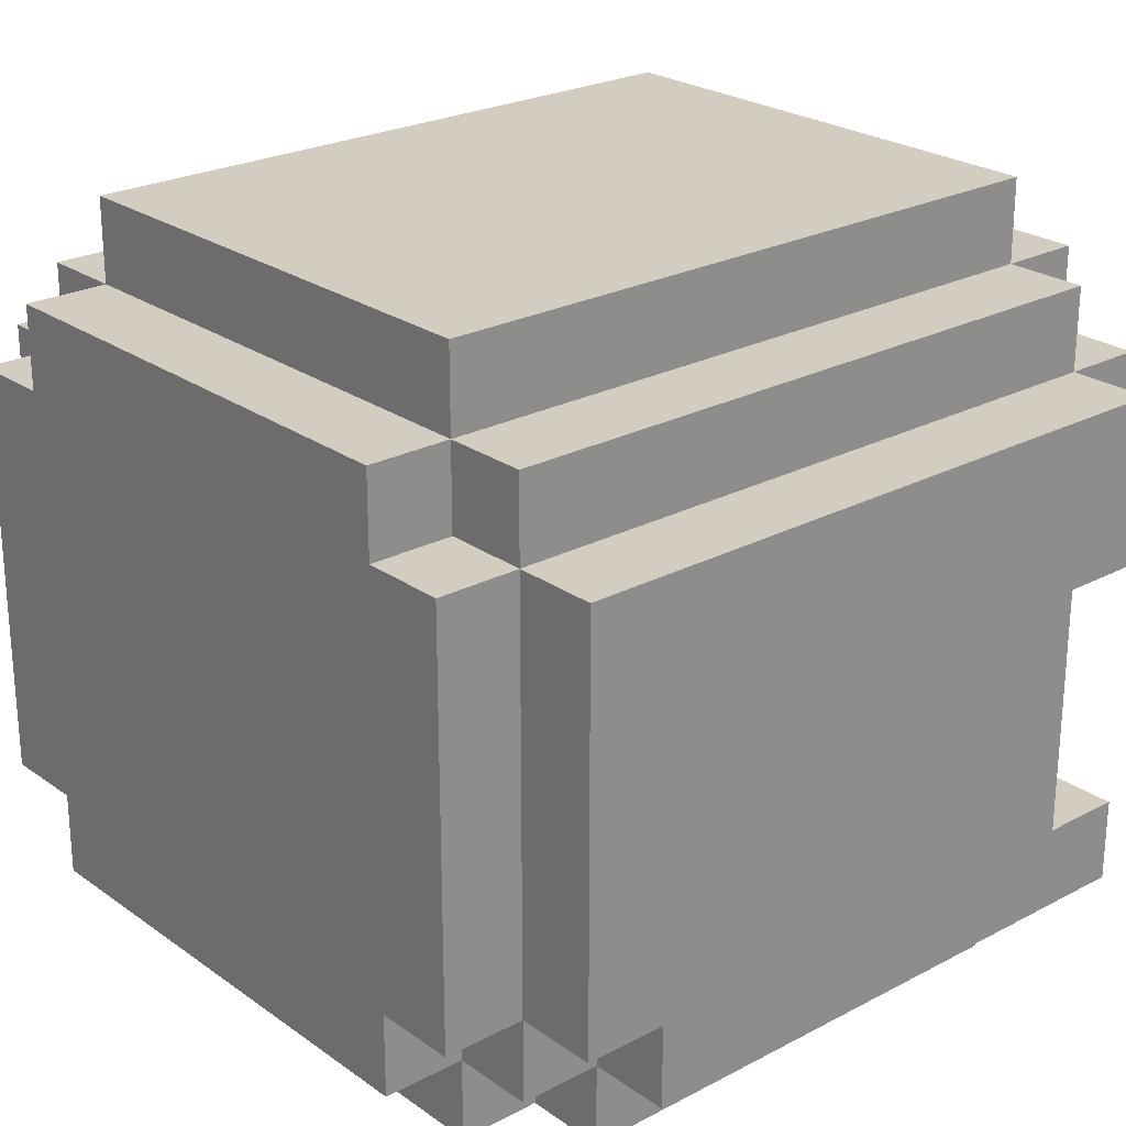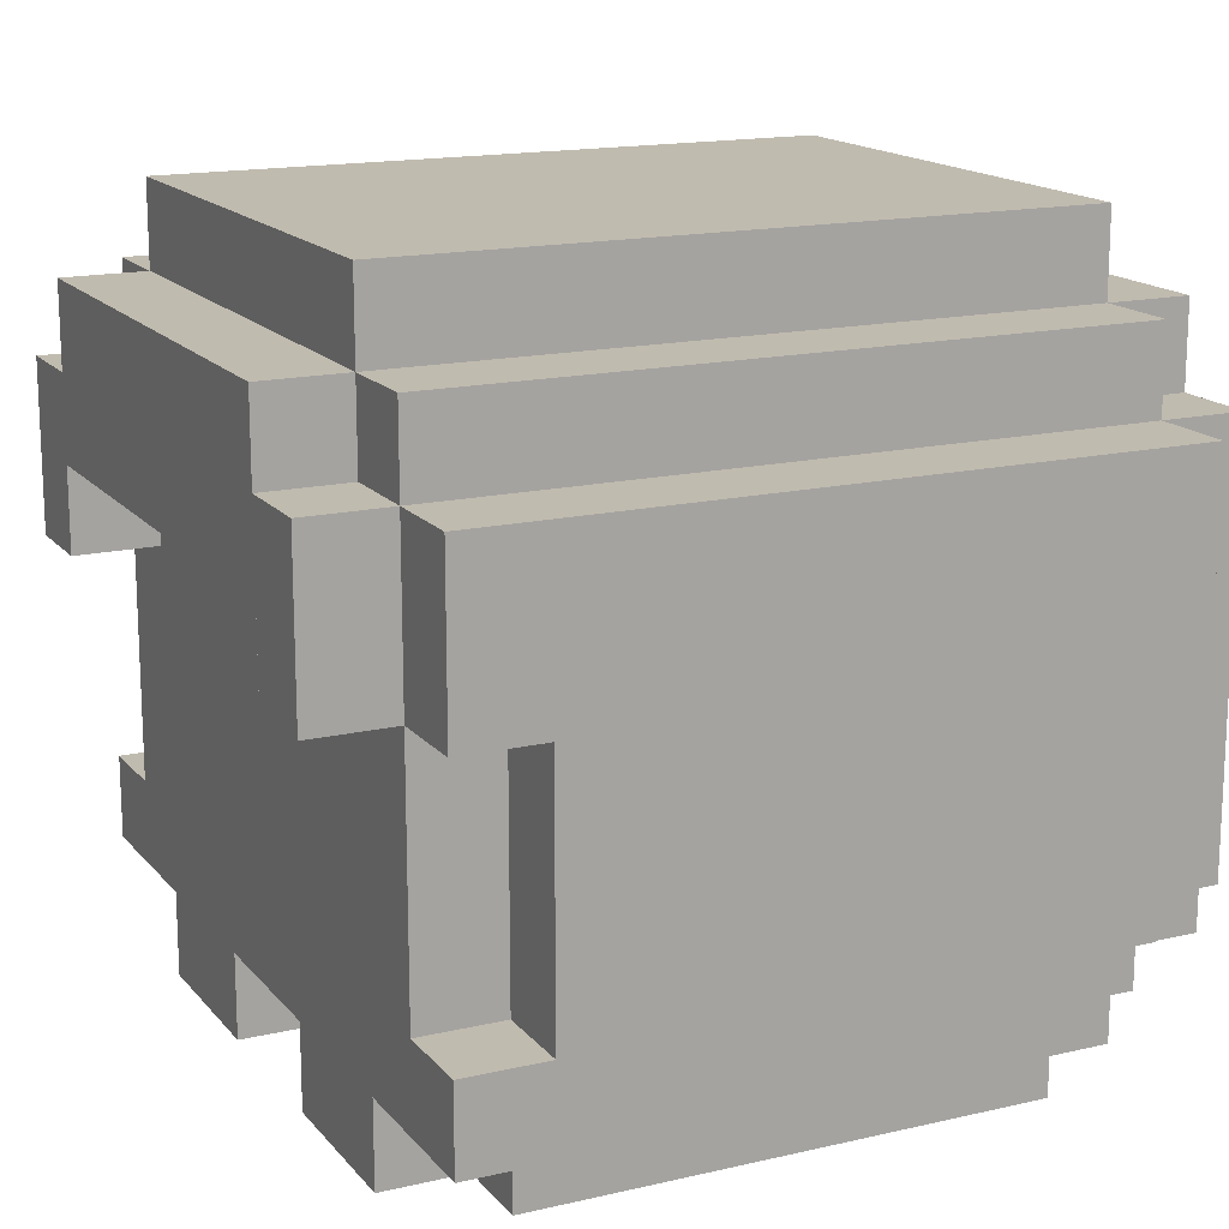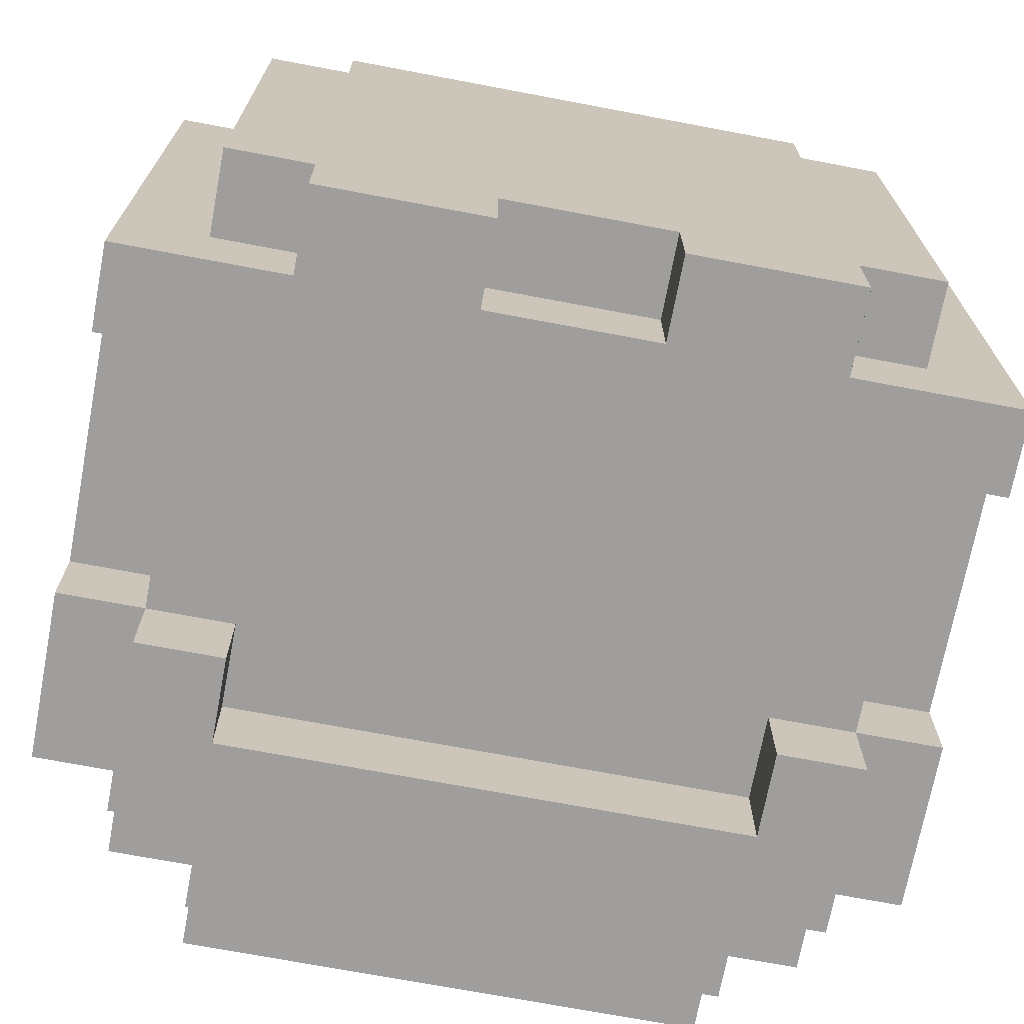
<metadata>
{"format":"obj","ext":"obj","renderer":"f3d","projection":"perspective","resolution":1024,"background":"white","views":[{"elev":24.4,"azim":49.1,"up":"+Y"},{"elev":15.9,"azim":-115.8,"up":"+Y"},{"elev":-71.1,"azim":-10.7,"up":"+Z"}]}
</metadata>
<code>
o
v -0.5 -0.3 0.3
v -0.5 -0.3 -0.3
v -0.5 -0.3 -0.4
v -0.5 -0.2 0.4
v -0.5 -0.2 0.3
v -0.5 -0.2 0.1
v -0.5 -0.2 -0.1
v -0.5 -0.2 -0.2
v -0.5 -0.2 -0.3
v -0.5 -0.2 -0.4
v -0.5 0.1 -0.2
v -0.5 0.1 -0.3
v -0.5 0.1 -0.4
v -0.5 0.2 -0.3
v -0.5 0.2 -0.4
v -0.5 0.3 0.4
v -0.5 0.3 0.1
v -0.5 0.3 -0.1
v -0.5 0.3 -0.4
v -0.4 -0.4 0.3
v -0.4 -0.4 -0.3
v -0.4 -0.3 0.4
v -0.4 -0.3 0.3
v -0.4 -0.3 -0.3
v -0.4 -0.2 0.5
v -0.4 -0.2 0.4
v -0.4 -0.2 0.3
v -0.4 -0.2 -0.3
v -0.4 -0.2 -0.4
v -0.4 0.1 -0.3
v -0.4 0.1 -0.4
v -0.4 0.1 -0.5
v -0.4 0.2 -0.4
v -0.4 0.2 -0.5
v -0.4 0.3 0.5
v -0.4 0.3 0.4
v -0.4 0.3 0.1
v -0.4 0.3 -0.1
v -0.4 0.3 -0.4
v -0.4 0.3 -0.5
v -0.4 0.4 0.4
v -0.4 0.4 0.1
v -0.4 0.4 -0.1
v -0.4 0.4 -0.4
v -0.3 -0.4 0.4
v -0.3 -0.4 0.3
v -0.3 -0.4 -0.3
v -0.3 -0.4 -0.4
v -0.3 -0.3 0.5
v -0.3 -0.3 0.4
v -0.3 -0.3 0.3
v -0.3 -0.3 -0.3
v -0.3 -0.3 -0.4
v -0.3 -0.2 0.5
v -0.3 -0.2 0.4
v -0.3 0.3 0.5
v -0.3 0.3 0.4
v -0.3 0.3 -0.4
v -0.3 0.3 -0.5
v -0.3 0.4 0.5
v -0.3 0.4 0.4
v -0.3 0.4 0.1
v -0.3 0.4 -0.1
v -0.3 0.4 -0.4
v -0.3 0.4 -0.5
v -0.3 0.5 0.4
v -0.3 0.5 0.1
v -0.3 0.5 -0.1
v -0.3 0.5 -0.4
v 0.1 -0.4 -0.3
v 0.1 -0.4 -0.4
v 0.1 -0.3 -0.3
v 0.1 -0.3 -0.4
v 0.3 0.1 -0.4
v 0.3 0.1 -0.5
v 0.3 0.2 -0.4
v 0.3 0.2 -0.5
v -0.3 0.1 -0.4
v -0.3 0.1 -0.5
v -0.3 0.2 -0.4
v -0.3 0.2 -0.5
v -0.1 -0.4 -0.3
v -0.1 -0.4 -0.4
v -0.1 -0.3 -0.3
v -0.1 -0.3 -0.4
v 0.3 -0.4 0.4
v 0.3 -0.4 0.3
v 0.3 -0.4 -0.3
v 0.3 -0.4 -0.4
v 0.3 -0.3 0.5
v 0.3 -0.3 0.4
v 0.3 -0.3 0.3
v 0.3 -0.3 -0.3
v 0.3 -0.3 -0.4
v 0.3 -0.2 0.5
v 0.3 -0.2 0.4
v 0.3 0.3 0.5
v 0.3 0.3 0.4
v 0.3 0.3 -0.4
v 0.3 0.3 -0.5
v 0.3 0.4 0.5
v 0.3 0.4 0.4
v 0.3 0.4 0.1
v 0.3 0.4 -0.1
v 0.3 0.4 -0.4
v 0.3 0.4 -0.5
v 0.3 0.5 0.4
v 0.3 0.5 0.1
v 0.3 0.5 -0.1
v 0.3 0.5 -0.4
v 0.4 -0.4 0.3
v 0.4 -0.4 0.1
v 0.4 -0.4 -0.1
v 0.4 -0.4 -0.3
v 0.4 -0.3 0.4
v 0.4 -0.3 0.3
v 0.4 -0.3 0.1
v 0.4 -0.3 -0.1
v 0.4 -0.3 -0.3
v 0.4 -0.2 0.5
v 0.4 -0.2 0.4
v 0.4 -0.2 0.3
v 0.4 -0.2 -0.3
v 0.4 -0.2 -0.4
v 0.4 0.1 -0.3
v 0.4 0.1 -0.4
v 0.4 0.1 -0.5
v 0.4 0.2 -0.4
v 0.4 0.2 -0.5
v 0.4 0.3 0.5
v 0.4 0.3 0.4
v 0.4 0.3 0.1
v 0.4 0.3 -0.1
v 0.4 0.3 -0.4
v 0.4 0.3 -0.5
v 0.4 0.4 0.4
v 0.4 0.4 0.1
v 0.4 0.4 -0.1
v 0.4 0.4 -0.4
v 0.5 -0.3 0.3
v 0.5 -0.3 -0.3
v 0.5 -0.3 -0.4
v 0.5 -0.2 0.4
v 0.5 -0.2 0.3
v 0.5 -0.2 0.1
v 0.5 -0.2 -0.1
v 0.5 -0.2 -0.2
v 0.5 -0.2 -0.3
v 0.5 -0.2 -0.4
v 0.5 0.1 -0.2
v 0.5 0.1 -0.3
v 0.5 0.1 -0.4
v 0.5 0.2 -0.3
v 0.5 0.2 -0.4
v 0.5 0.3 0.4
v 0.5 0.3 0.1
v 0.5 0.3 -0.1
v 0.5 0.3 -0.4
v -0.4 -0.2 0.5
v -0.4 0.3 0.5
v -0.3 -0.3 0.5
v -0.3 -0.2 0.5
v -0.3 0.3 0.5
v -0.3 0.4 0.5
v 0.3 -0.3 0.5
v 0.3 -0.2 0.5
v 0.3 0.3 0.5
v 0.3 0.4 0.5
v 0.4 -0.2 0.5
v 0.4 0.3 0.5
v -0.5 -0.2 0.4
v -0.5 0.3 0.4
v -0.4 -0.3 0.4
v -0.4 -0.2 0.4
v -0.4 0.3 0.4
v -0.4 0.4 0.4
v -0.3 -0.4 0.4
v -0.3 -0.3 0.4
v -0.3 -0.2 0.4
v -0.3 0.3 0.4
v -0.3 0.4 0.4
v -0.3 0.5 0.4
v 0.3 -0.4 0.4
v 0.3 -0.3 0.4
v 0.3 -0.2 0.4
v 0.3 0.3 0.4
v 0.3 0.4 0.4
v 0.3 0.5 0.4
v 0.4 -0.3 0.4
v 0.4 -0.2 0.4
v 0.4 0.3 0.4
v 0.4 0.4 0.4
v 0.5 -0.2 0.4
v 0.5 0.3 0.4
v -0.5 -0.3 0.3
v -0.5 -0.2 0.3
v -0.4 -0.4 0.3
v -0.4 -0.3 0.3
v -0.4 -0.2 0.3
v -0.3 -0.4 0.3
v -0.3 -0.3 0.3
v 0.3 -0.4 0.3
v 0.3 -0.3 0.3
v 0.4 -0.4 0.3
v 0.4 -0.3 0.3
v 0.4 -0.2 0.3
v 0.5 -0.3 0.3
v 0.5 -0.2 0.3
v -0.5 -0.2 -0.3
v -0.5 0.1 -0.3
v -0.4 -0.4 -0.3
v -0.4 -0.3 -0.3
v -0.4 -0.2 -0.3
v -0.4 0.1 -0.3
v -0.3 -0.4 -0.3
v -0.3 -0.3 -0.3
v -0.1 -0.4 -0.3
v -0.1 -0.3 -0.3
v 0.1 -0.4 -0.3
v 0.1 -0.3 -0.3
v 0.3 -0.4 -0.3
v 0.3 -0.3 -0.3
v 0.4 -0.4 -0.3
v 0.4 -0.3 -0.3
v 0.4 -0.2 -0.3
v 0.4 0.1 -0.3
v 0.5 -0.2 -0.3
v 0.5 0.1 -0.3
v -0.5 -0.3 -0.4
v -0.5 -0.2 -0.4
v -0.5 0.1 -0.4
v -0.5 0.2 -0.4
v -0.5 0.3 -0.4
v -0.4 -0.2 -0.4
v -0.4 0.1 -0.4
v -0.4 0.2 -0.4
v -0.4 0.3 -0.4
v -0.4 0.4 -0.4
v -0.3 -0.4 -0.4
v -0.3 -0.3 -0.4
v -0.3 -0.2 -0.4
v -0.3 -0.1 -0.4
v -0.3 0.1 -0.4
v -0.3 0.2 -0.4
v -0.3 0.3 -0.4
v -0.3 0.4 -0.4
v -0.3 0.5 -0.4
v -0.2 -0.4 -0.4
v -0.2 -0.3 -0.4
v -0.1 -0.4 -0.4
v -0.1 -0.3 -0.4
v -0.1 -0.1 -0.4
v -0.1 0.2 -0.4
v -0.1 0.4 -0.4
v -0.1 0.5 -0.4
v 0.1 -0.4 -0.4
v 0.1 -0.3 -0.4
v 0.1 -0.1 -0.4
v 0.1 0.2 -0.4
v 0.1 0.4 -0.4
v 0.1 0.5 -0.4
v 0.2 -0.4 -0.4
v 0.2 -0.3 -0.4
v 0.3 -0.4 -0.4
v 0.3 -0.3 -0.4
v 0.3 -0.2 -0.4
v 0.3 -0.1 -0.4
v 0.3 0.1 -0.4
v 0.3 0.2 -0.4
v 0.3 0.3 -0.4
v 0.3 0.4 -0.4
v 0.3 0.5 -0.4
v 0.4 -0.2 -0.4
v 0.4 0.1 -0.4
v 0.4 0.2 -0.4
v 0.4 0.3 -0.4
v 0.4 0.4 -0.4
v 0.5 -0.3 -0.4
v 0.5 -0.2 -0.4
v 0.5 0.1 -0.4
v 0.5 0.2 -0.4
v 0.5 0.3 -0.4
v -0.4 0.1 -0.5
v -0.4 0.2 -0.5
v -0.4 0.3 -0.5
v -0.3 0.1 -0.5
v -0.3 0.2 -0.5
v -0.3 0.3 -0.5
v -0.3 0.4 -0.5
v -0.1 0.3 -0.5
v -0.1 0.4 -0.5
v 0.1 0.3 -0.5
v 0.1 0.4 -0.5
v 0.3 0.1 -0.5
v 0.3 0.2 -0.5
v 0.3 0.3 -0.5
v 0.3 0.4 -0.5
v 0.4 0.1 -0.5
v 0.4 0.2 -0.5
v 0.4 0.3 -0.5
v -0.3 -0.4 0.4
v 0.3 -0.4 0.4
v -0.4 -0.4 0.3
v -0.3 -0.4 0.3
v -0.2 -0.4 0.3
v 0.2 -0.4 0.3
v 0.3 -0.4 0.3
v 0.4 -0.4 0.3
v -0.3 -0.4 0.2
v -0.2 -0.4 0.2
v 0.2 -0.4 0.2
v 0.3 -0.4 0.2
v -0.3 -0.4 0.1
v -0.2 -0.4 0.1
v -0.1 -0.4 0.1
v 0.1 -0.4 0.1
v 0.3 -0.4 0.1
v 0.4 -0.4 0.1
v -0.3 -0.4 -0.1
v -0.2 -0.4 -0.1
v -0.1 -0.4 -0.1
v 0.1 -0.4 -0.1
v 0.3 -0.4 -0.1
v 0.4 -0.4 -0.1
v -0.3 -0.4 -0.2
v -0.2 -0.4 -0.2
v 0.2 -0.4 -0.2
v 0.3 -0.4 -0.2
v -0.4 -0.4 -0.3
v -0.3 -0.4 -0.3
v -0.2 -0.4 -0.3
v -0.1 -0.4 -0.3
v 0.1 -0.4 -0.3
v 0.2 -0.4 -0.3
v 0.3 -0.4 -0.3
v 0.4 -0.4 -0.3
v -0.3 -0.4 -0.4
v -0.2 -0.4 -0.4
v -0.1 -0.4 -0.4
v 0.1 -0.4 -0.4
v 0.2 -0.4 -0.4
v 0.3 -0.4 -0.4
v -0.3 -0.3 0.5
v 0.3 -0.3 0.5
v -0.4 -0.3 0.4
v -0.3 -0.3 0.4
v 0.3 -0.3 0.4
v 0.4 -0.3 0.4
v -0.5 -0.3 0.3
v -0.4 -0.3 0.3
v -0.3 -0.3 0.3
v 0.3 -0.3 0.3
v 0.4 -0.3 0.3
v 0.5 -0.3 0.3
v 0.4 -0.3 0.1
v 0.4 -0.3 -0.1
v -0.5 -0.3 -0.3
v -0.4 -0.3 -0.3
v -0.3 -0.3 -0.3
v -0.1 -0.3 -0.3
v 0.1 -0.3 -0.3
v 0.3 -0.3 -0.3
v 0.4 -0.3 -0.3
v 0.5 -0.3 -0.3
v -0.5 -0.3 -0.4
v -0.3 -0.3 -0.4
v -0.1 -0.3 -0.4
v 0.1 -0.3 -0.4
v 0.3 -0.3 -0.4
v 0.5 -0.3 -0.4
v -0.4 -0.2 0.5
v -0.3 -0.2 0.5
v 0.3 -0.2 0.5
v 0.4 -0.2 0.5
v -0.5 -0.2 0.4
v -0.4 -0.2 0.4
v -0.3 -0.2 0.4
v 0.3 -0.2 0.4
v 0.4 -0.2 0.4
v 0.5 -0.2 0.4
v -0.5 -0.2 0.3
v -0.4 -0.2 0.3
v 0.4 -0.2 0.3
v 0.5 -0.2 0.3
v -0.5 0.1 -0.3
v -0.4 0.1 -0.3
v 0.4 0.1 -0.3
v 0.5 0.1 -0.3
v -0.5 0.1 -0.4
v -0.4 0.1 -0.4
v -0.3 0.1 -0.4
v 0.3 0.1 -0.4
v 0.4 0.1 -0.4
v 0.5 0.1 -0.4
v -0.4 0.1 -0.5
v -0.3 0.1 -0.5
v 0.3 0.1 -0.5
v 0.4 0.1 -0.5
v -0.3 0.2 -0.4
v -0.1 0.2 -0.4
v 0.1 0.2 -0.4
v 0.3 0.2 -0.4
v -0.3 0.2 -0.5
v 0.3 0.2 -0.5
v -0.5 -0.2 -0.3
v -0.4 -0.2 -0.3
v 0.4 -0.2 -0.3
v 0.5 -0.2 -0.3
v -0.5 -0.2 -0.4
v -0.4 -0.2 -0.4
v 0.4 -0.2 -0.4
v 0.5 -0.2 -0.4
v -0.4 0.3 0.5
v -0.3 0.3 0.5
v 0.3 0.3 0.5
v 0.4 0.3 0.5
v -0.5 0.3 0.4
v -0.4 0.3 0.4
v -0.3 0.3 0.4
v 0.3 0.3 0.4
v 0.4 0.3 0.4
v 0.5 0.3 0.4
v -0.5 0.3 0.1
v -0.4 0.3 0.1
v 0.4 0.3 0.1
v 0.5 0.3 0.1
v -0.5 0.3 -0.1
v -0.4 0.3 -0.1
v 0.4 0.3 -0.1
v 0.5 0.3 -0.1
v -0.5 0.3 -0.4
v -0.4 0.3 -0.4
v -0.3 0.3 -0.4
v 0.3 0.3 -0.4
v 0.4 0.3 -0.4
v 0.5 0.3 -0.4
v -0.4 0.3 -0.5
v -0.3 0.3 -0.5
v 0.3 0.3 -0.5
v 0.4 0.3 -0.5
v -0.3 0.4 0.5
v 0.3 0.4 0.5
v -0.4 0.4 0.4
v -0.3 0.4 0.4
v 0.3 0.4 0.4
v 0.4 0.4 0.4
v -0.4 0.4 0.1
v -0.3 0.4 0.1
v 0.3 0.4 0.1
v 0.4 0.4 0.1
v -0.4 0.4 -0.1
v -0.3 0.4 -0.1
v 0.3 0.4 -0.1
v 0.4 0.4 -0.1
v -0.4 0.4 -0.4
v -0.3 0.4 -0.4
v -0.1 0.4 -0.4
v 0.1 0.4 -0.4
v 0.3 0.4 -0.4
v 0.4 0.4 -0.4
v -0.3 0.4 -0.5
v -0.1 0.4 -0.5
v 0.1 0.4 -0.5
v 0.3 0.4 -0.5
v -0.3 0.5 0.4
v 0.3 0.5 0.4
v -0.3 0.5 0.1
v 0.3 0.5 0.1
v -0.3 0.5 -0.1
v -0.1 0.5 -0.1
v 0.1 0.5 -0.1
v 0.3 0.5 -0.1
v -0.3 0.5 -0.4
v -0.1 0.5 -0.4
v 0.1 0.5 -0.4
v 0.3 0.5 -0.4
f 5 2 1
f 6 2 5
f 7 2 6
f 8 2 7
f 9 3 2
f 9 2 8
f 10 3 9
f 11 8 7
f 11 9 8
f 12 9 11
f 14 12 11
f 14 13 12
f 15 13 14
f 16 5 4
f 16 6 5
f 17 7 6
f 17 6 16
f 18 15 14
f 18 7 17
f 18 11 7
f 18 14 11
f 19 15 18
f 23 21 20
f 24 21 23
f 26 23 22
f 27 23 26
f 30 29 28
f 31 29 30
f 33 32 31
f 34 32 33
f 35 26 25
f 36 26 35
f 39 34 33
f 40 34 39
f 41 37 36
f 42 38 37
f 42 37 41
f 43 39 38
f 43 38 42
f 44 39 43
f 50 46 45
f 51 46 50
f 52 48 47
f 53 48 52
f 54 50 49
f 55 50 54
f 60 57 56
f 61 57 60
f 64 59 58
f 65 59 64
f 66 62 61
f 67 63 62
f 67 62 66
f 68 64 63
f 68 63 67
f 69 64 68
f 72 71 70
f 73 71 72
f 76 75 74
f 77 75 76
f 78 79 80
f 80 79 81
f 82 83 84
f 84 83 85
f 86 87 91
f 91 87 92
f 88 89 93
f 93 89 94
f 90 91 95
f 95 91 96
f 97 98 101
f 101 98 102
f 99 100 105
f 105 100 106
f 102 103 107
f 103 104 108
f 107 103 108
f 104 105 109
f 108 104 109
f 109 105 110
f 111 112 116
f 112 113 117
f 116 112 117
f 113 114 118
f 117 113 118
f 118 114 119
f 115 116 121
f 121 116 122
f 123 124 125
f 125 124 126
f 126 127 128
f 128 127 129
f 120 121 130
f 130 121 131
f 128 129 134
f 134 129 135
f 131 132 136
f 132 133 137
f 136 132 137
f 133 134 138
f 137 133 138
f 138 134 139
f 140 141 144
f 144 141 145
f 145 141 146
f 146 141 147
f 141 142 148
f 147 141 148
f 148 142 149
f 146 147 150
f 147 148 150
f 150 148 151
f 150 151 153
f 151 152 153
f 153 152 154
f 143 144 155
f 144 145 155
f 145 146 156
f 155 145 156
f 153 154 157
f 156 146 157
f 146 150 157
f 150 153 157
f 157 154 158
f 162 160 159
f 163 160 162
f 165 162 161
f 165 164 163
f 165 163 162
f 166 164 165
f 167 164 166
f 168 164 167
f 169 167 166
f 170 167 169
f 174 172 171
f 175 172 174
f 178 174 173
f 179 174 178
f 180 176 175
f 181 176 180
f 183 178 177
f 184 178 183
f 187 182 181
f 188 182 187
f 189 185 184
f 190 185 189
f 191 187 186
f 192 187 191
f 193 191 190
f 194 191 193
f 198 196 195
f 199 196 198
f 200 198 197
f 201 198 200
f 204 203 202
f 205 203 204
f 207 206 205
f 208 206 207
f 209 210 213
f 213 210 214
f 211 212 215
f 215 212 216
f 217 218 219
f 219 218 220
f 221 222 223
f 223 222 224
f 225 226 227
f 227 226 228
f 229 230 234
f 231 232 235
f 232 233 236
f 235 232 236
f 236 233 237
f 229 234 240
f 234 235 241
f 240 234 241
f 241 235 242
f 242 235 243
f 237 238 245
f 245 238 246
f 239 240 248
f 240 241 249
f 248 240 249
f 241 242 249
f 248 249 250
f 249 242 251
f 250 249 251
f 243 244 252
f 251 242 252
f 242 243 252
f 252 244 253
f 246 247 254
f 254 247 255
f 252 253 257
f 251 252 257
f 257 253 258
f 258 253 259
f 254 255 260
f 260 255 261
f 256 257 262
f 257 258 263
f 262 257 263
f 262 263 264
f 263 258 265
f 264 263 265
f 265 258 266
f 258 259 267
f 266 258 267
f 267 259 268
f 268 259 269
f 260 261 271
f 271 261 272
f 265 266 273
f 266 267 273
f 267 268 273
f 273 268 274
f 270 271 276
f 276 271 277
f 265 273 278
f 278 273 279
f 274 275 280
f 275 276 281
f 280 275 281
f 281 276 282
f 283 284 286
f 284 285 287
f 286 284 287
f 287 285 288
f 288 289 290
f 287 288 290
f 290 289 291
f 287 290 292
f 290 291 292
f 292 291 293
f 287 292 295
f 292 293 296
f 295 292 296
f 296 293 297
f 294 295 298
f 295 296 299
f 298 295 299
f 299 296 300
f 304 302 301
f 305 302 304
f 306 302 305
f 307 302 306
f 309 304 303
f 309 305 304
f 310 306 305
f 310 305 309
f 311 308 307
f 311 306 310
f 311 307 306
f 312 308 311
f 313 310 309
f 313 309 303
f 313 312 311
f 313 311 310
f 314 312 313
f 315 312 314
f 316 312 315
f 317 308 312
f 317 312 316
f 318 308 317
f 319 313 303
f 319 314 313
f 320 315 314
f 320 314 319
f 321 316 315
f 321 315 320
f 322 318 317
f 322 316 321
f 322 317 316
f 323 318 322
f 324 318 323
f 325 320 319
f 325 321 320
f 325 319 303
f 325 323 322
f 325 322 321
f 326 323 325
f 327 323 326
f 328 324 323
f 328 323 327
f 329 325 303
f 329 326 325
f 330 326 329
f 331 327 326
f 331 326 330
f 332 327 331
f 333 327 332
f 334 328 327
f 334 327 333
f 335 324 328
f 335 328 334
f 336 324 335
f 337 331 330
f 338 332 331
f 338 331 337
f 339 332 338
f 340 334 333
f 341 335 334
f 341 334 340
f 342 335 341
f 346 344 343
f 347 344 346
f 350 346 345
f 351 346 350
f 352 348 347
f 353 348 352
f 355 354 353
f 356 354 355
f 357 350 349
f 358 350 357
f 363 354 356
f 364 354 363
f 365 358 357
f 365 359 358
f 366 359 365
f 367 361 360
f 368 361 367
f 369 364 363
f 369 363 362
f 370 364 369
f 376 372 371
f 377 372 376
f 378 374 373
f 379 374 378
f 381 376 375
f 382 376 381
f 383 380 379
f 384 380 383
f 389 386 385
f 390 386 389
f 393 388 387
f 394 388 393
f 395 391 390
f 396 391 395
f 397 393 392
f 398 393 397
f 403 400 399
f 403 402 401
f 403 401 400
f 404 402 403
f 405 406 409
f 409 406 410
f 407 408 411
f 411 408 412
f 413 414 418
f 418 414 419
f 415 416 420
f 420 416 421
f 417 418 423
f 423 418 424
f 421 422 425
f 425 422 426
f 423 424 427
f 427 424 428
f 425 426 429
f 429 426 430
f 427 428 431
f 431 428 432
f 429 430 435
f 435 430 436
f 432 433 437
f 437 433 438
f 434 435 439
f 439 435 440
f 441 442 444
f 444 442 445
f 443 444 447
f 447 444 448
f 445 446 449
f 449 446 450
f 447 448 451
f 451 448 452
f 449 450 453
f 453 450 454
f 451 452 455
f 455 452 456
f 453 454 459
f 459 454 460
f 456 457 461
f 457 458 462
f 461 457 462
f 458 459 463
f 462 458 463
f 463 459 464
f 465 466 467
f 467 466 468
f 467 468 469
f 469 468 470
f 470 468 471
f 471 468 472
f 469 470 473
f 470 471 474
f 473 470 474
f 471 472 475
f 474 471 475
f 475 472 476

</code>
